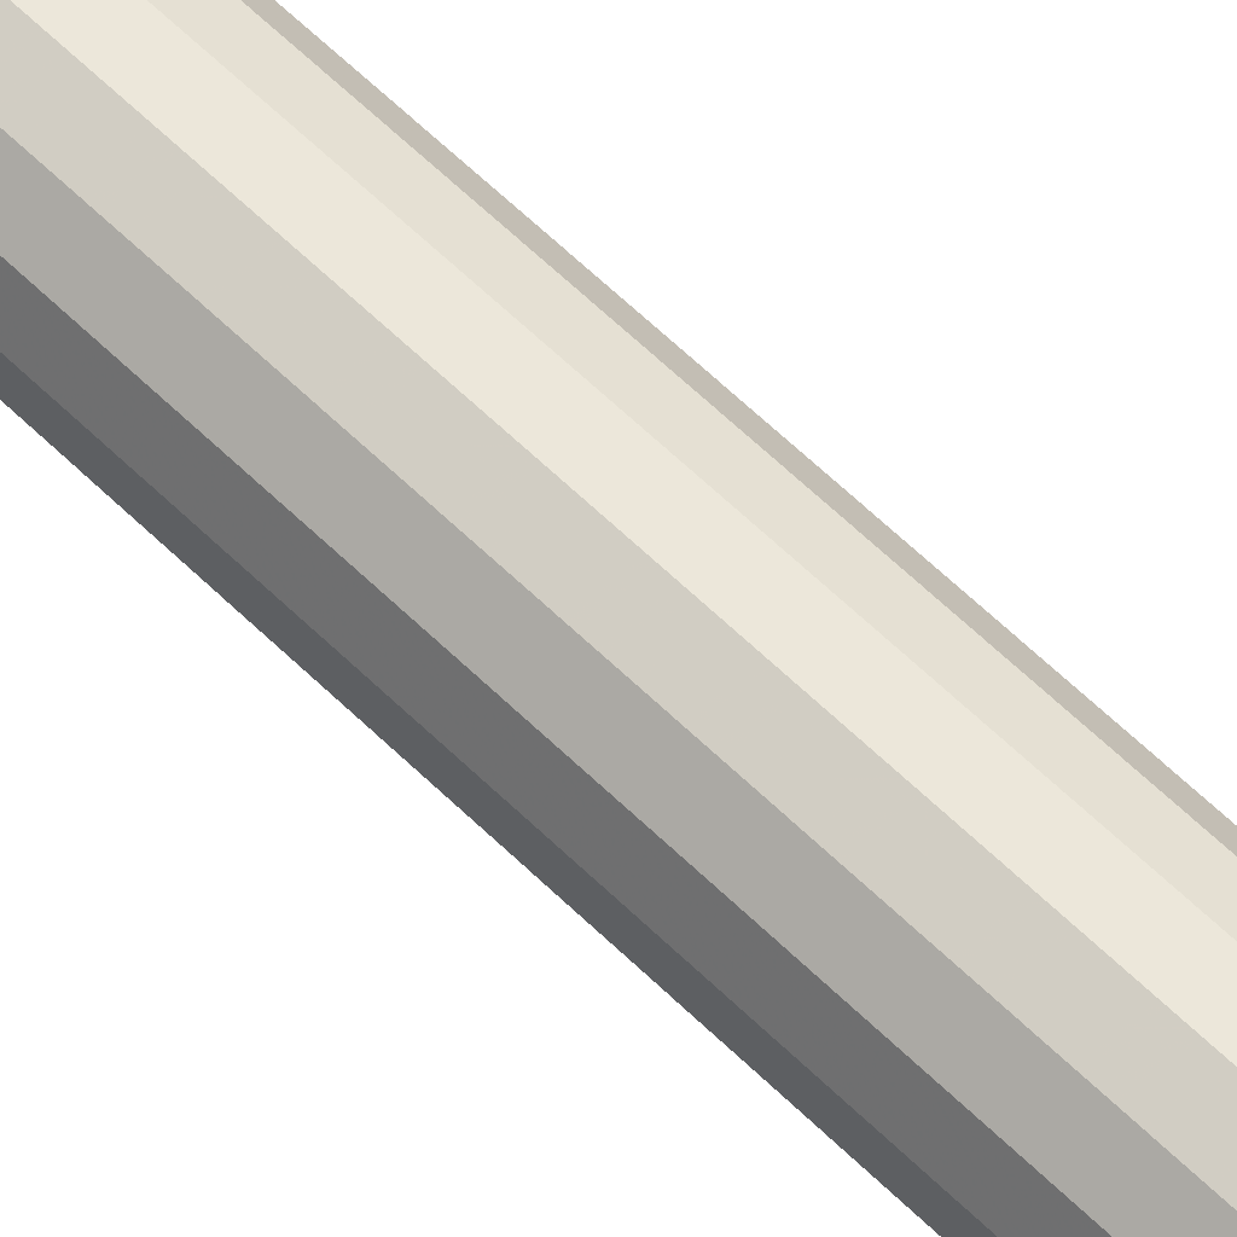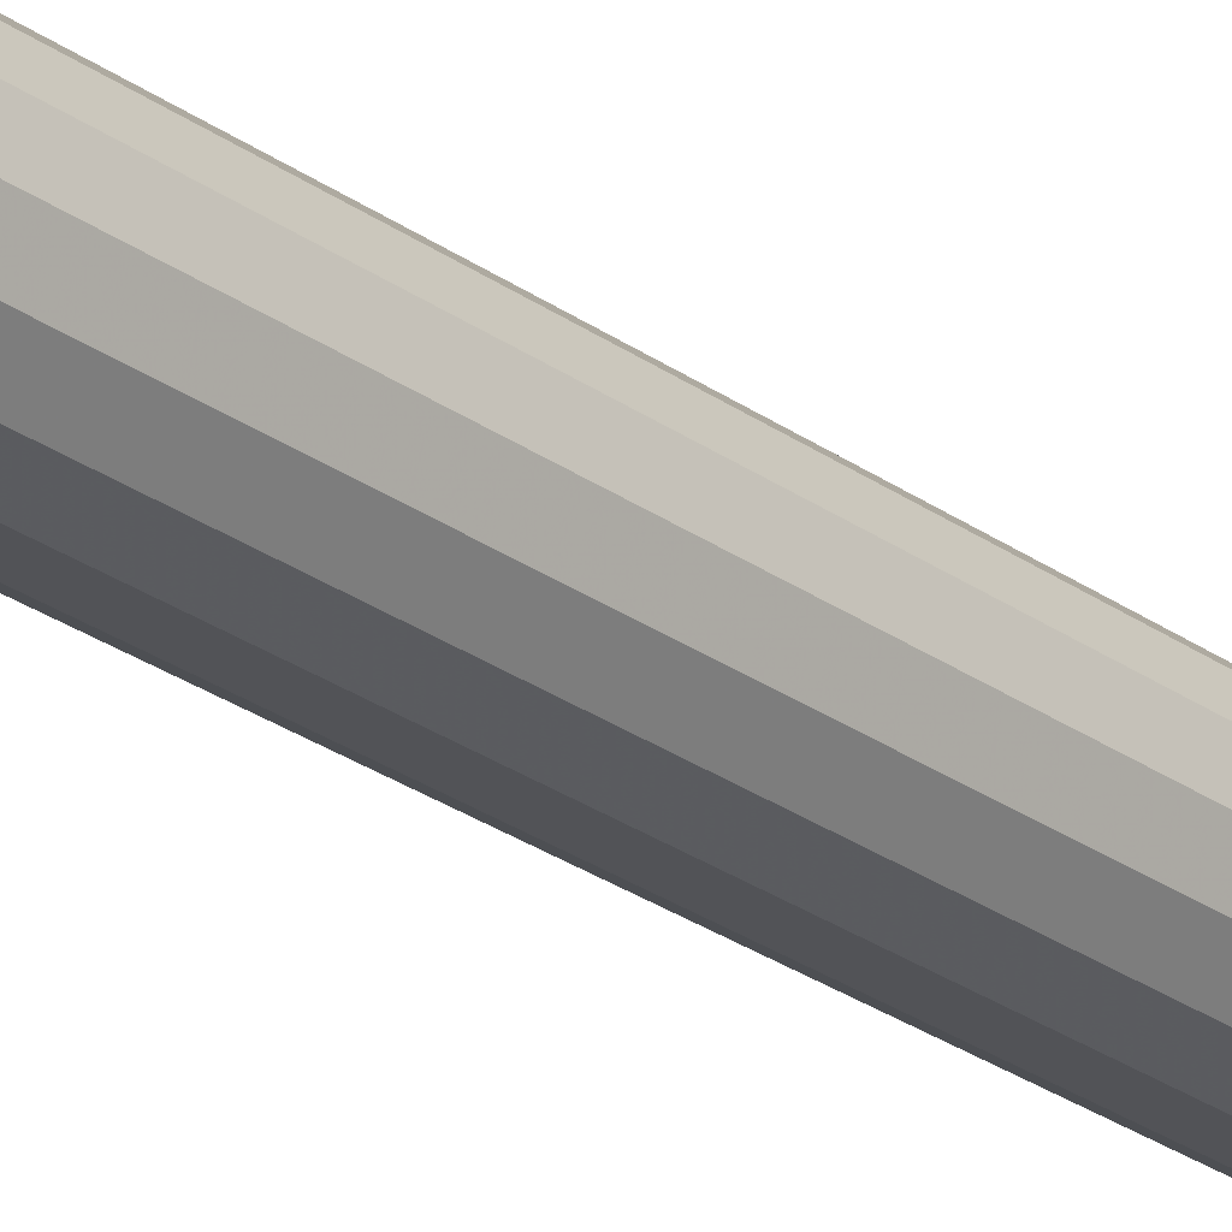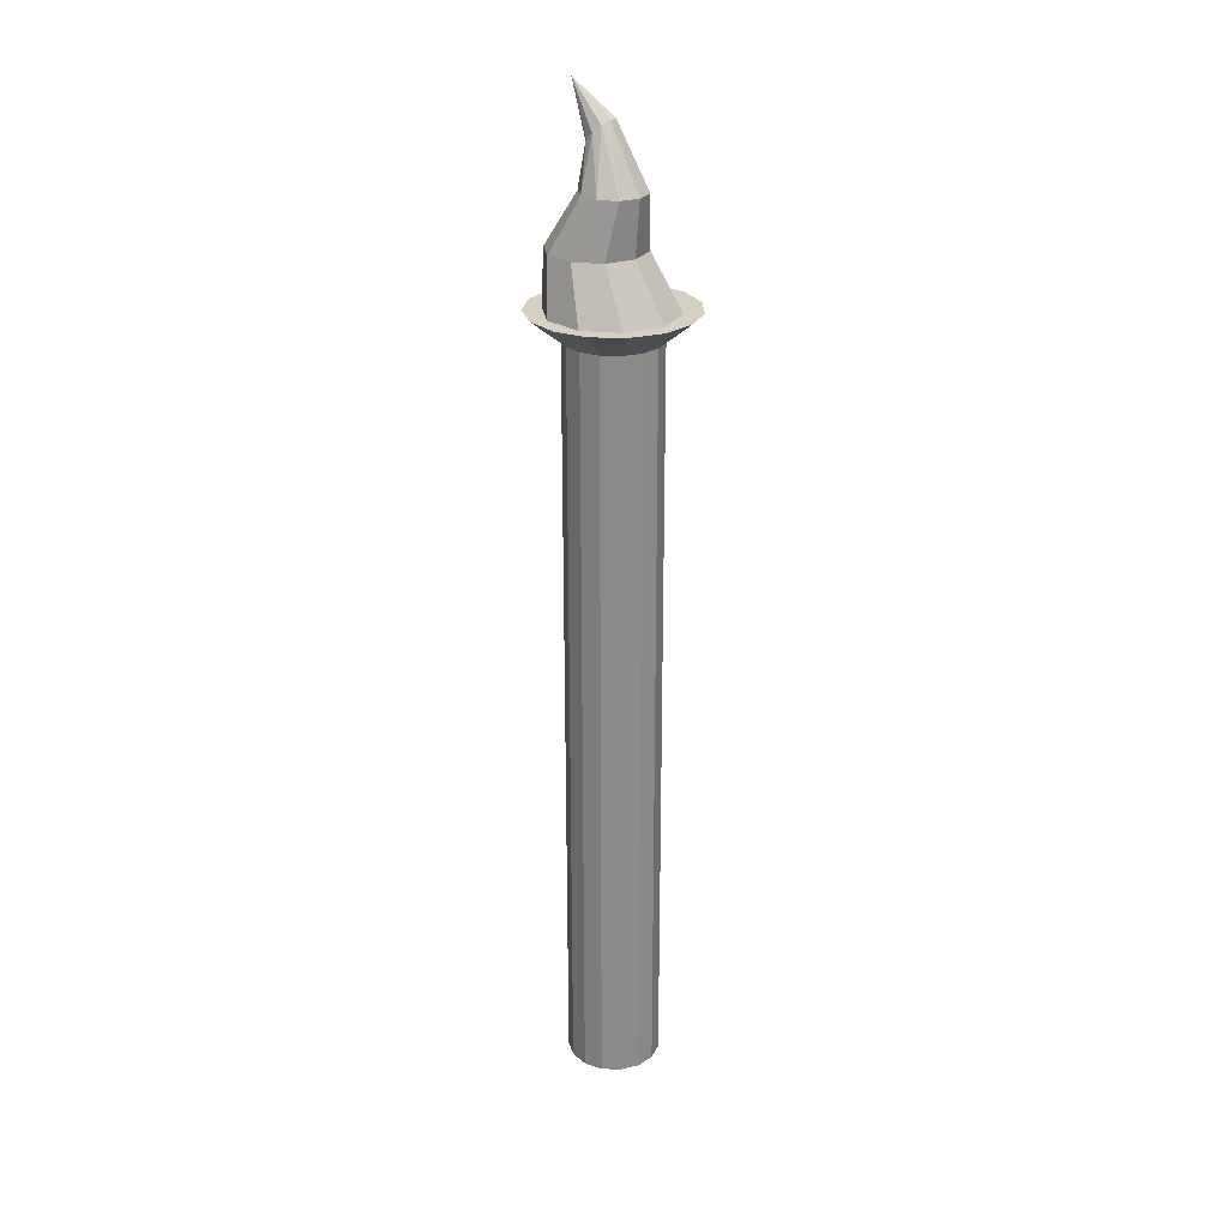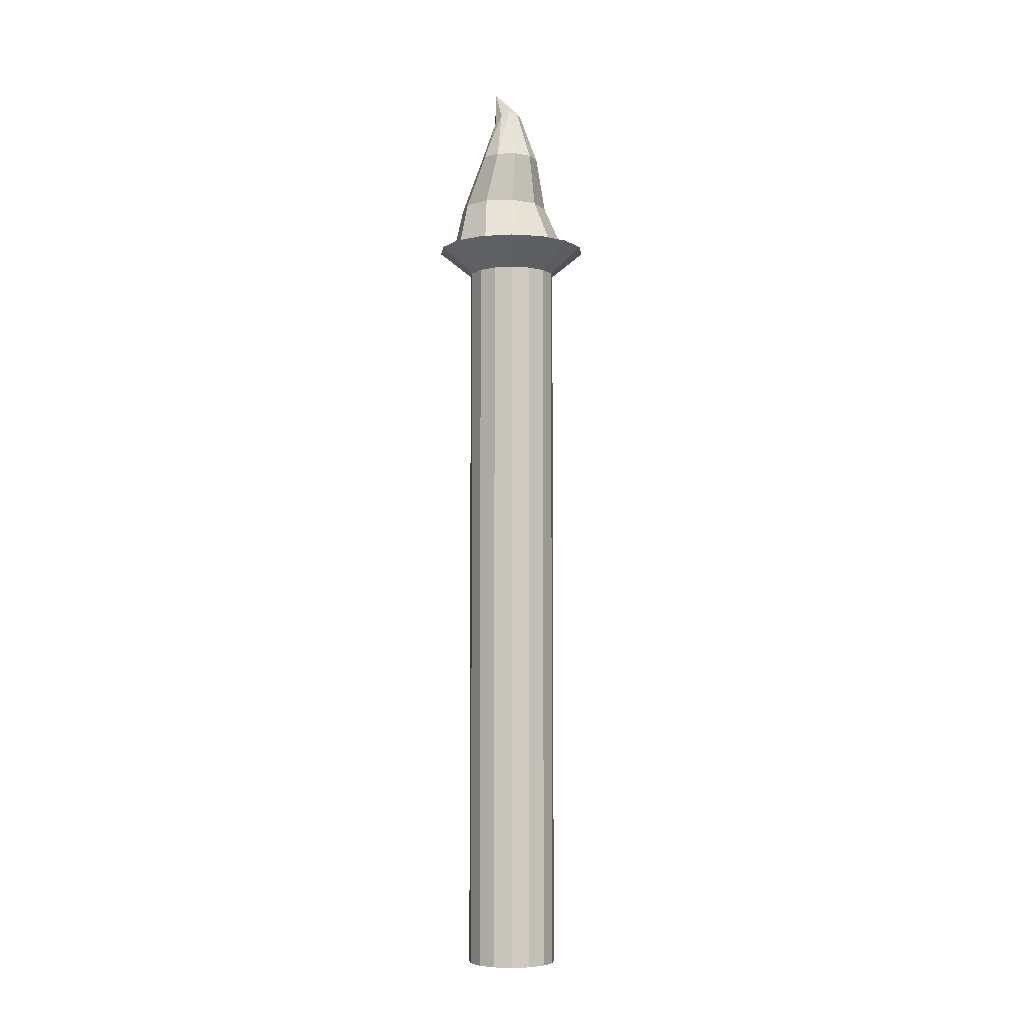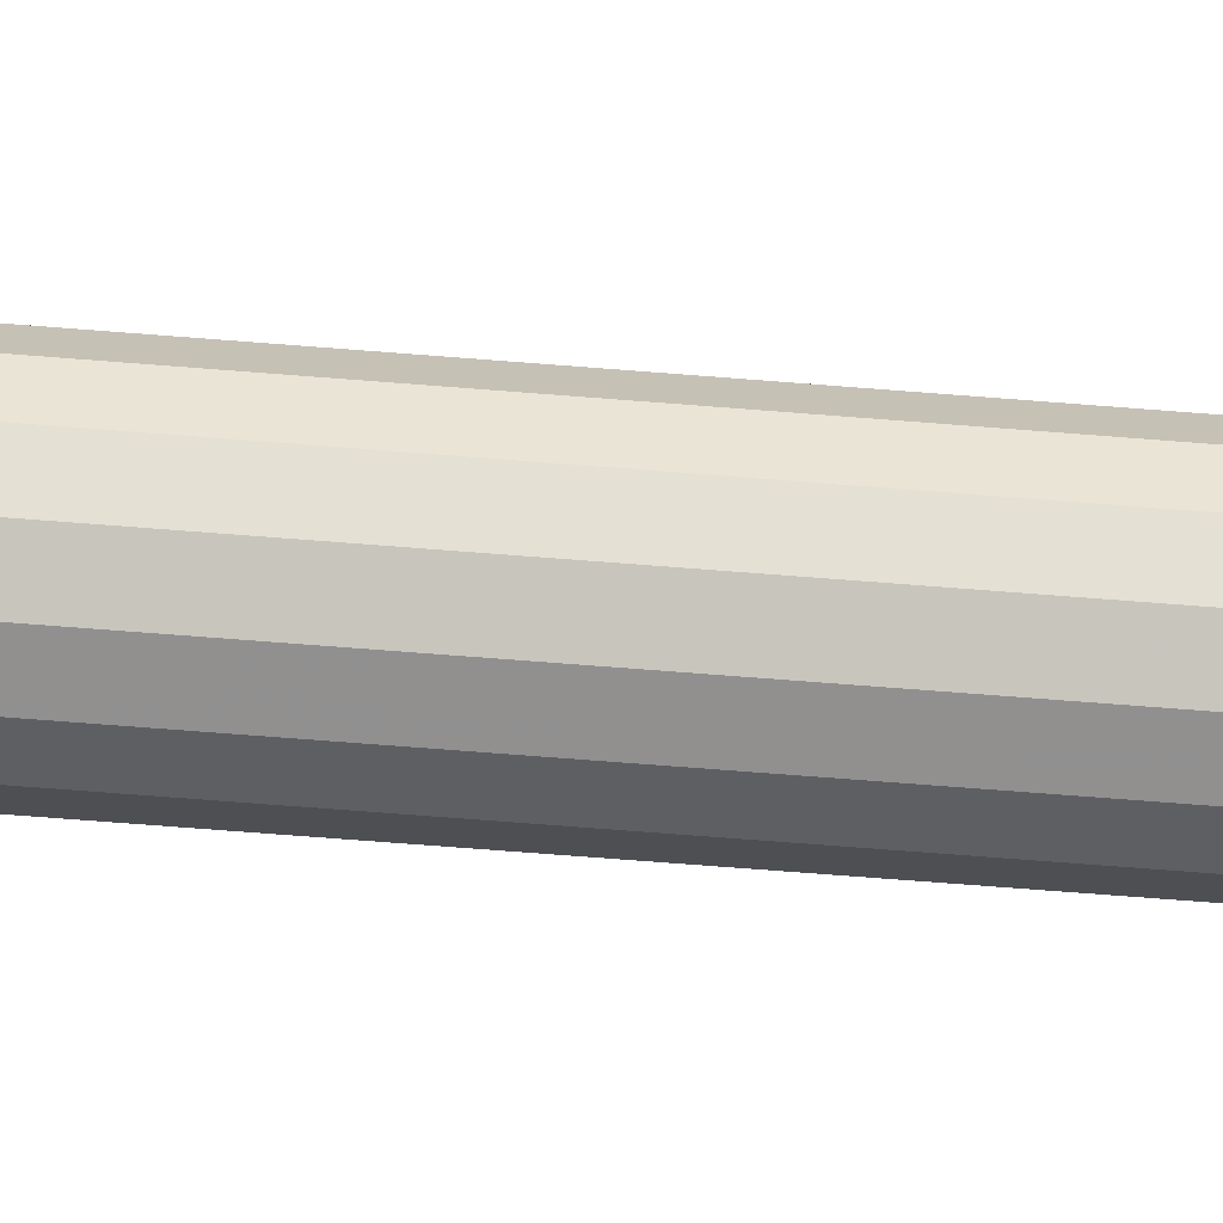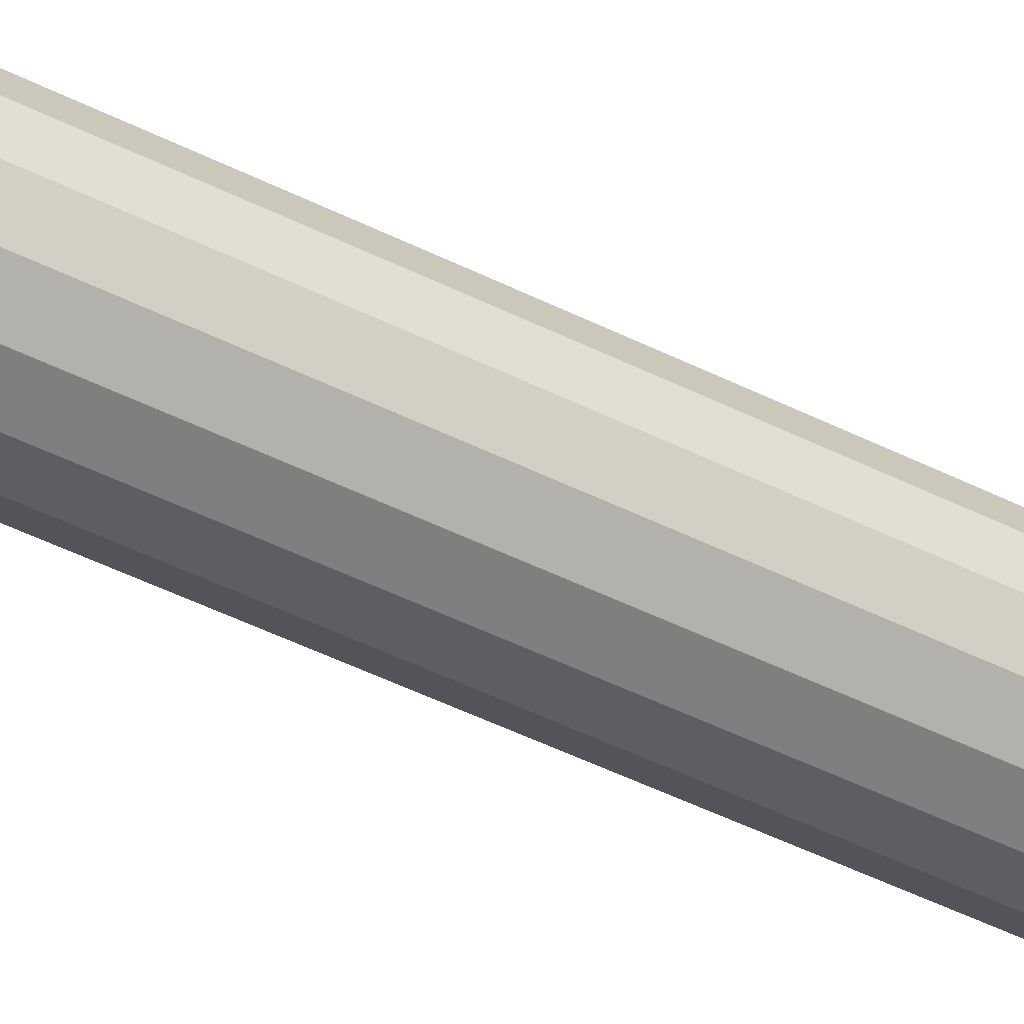
<metadata>
{"format":"obj","ext":"obj","renderer":"f3d","projection":"perspective","resolution":1024,"background":"white","views":[{"elev":60.2,"azim":-44.8,"up":"+Z"},{"elev":-26.5,"azim":-138.3,"up":"+Z"},{"elev":26.0,"azim":-62.7,"up":"+Y"},{"elev":-5.6,"azim":-30.2,"up":"+Y"},{"elev":-59.7,"azim":85.1,"up":"+Z"},{"elev":-43.8,"azim":-121.1,"up":"+Z"}]}
</metadata>
<code>
v 4.636 -0.01533 -2.047
v 4.607 -0.01533 -2.086
v 4.564 -0.01533 -2.111
v 4.516 -0.01533 -2.116
v 4.469 -0.01533 -2.101
v 4.433 -0.01533 -2.068
v 4.413 -0.01533 -2.023
v 4.413 -0.01533 -1.974
v 4.433 -0.01533 -1.93
v 4.469 -0.01533 -1.897
v 4.516 -0.01533 -1.882
v 4.564 -0.01533 -1.887
v 4.607 -0.01533 -1.911
v 4.636 -0.01533 -1.951
v 4.646 -0.01533 -1.999
v 4.713 1.985 -2.082
v 4.663 1.985 -2.15
v 4.59 1.985 -2.193
v 4.506 1.985 -2.201
v 4.425 1.985 -2.175
v 4.362 1.985 -2.119
v 4.328 1.985 -2.041
v 4.328 1.985 -1.956
v 4.362 1.985 -1.879
v 4.425 1.985 -1.822
v 4.506 1.985 -1.796
v 4.59 1.985 -1.805
v 4.663 1.985 -1.847
v 4.713 1.985 -1.916
v 4.731 1.985 -1.999
v 4.528 -0.01533 -1.999
v 4.527 1.985 -1.999
v 4.636 1.915 -1.951
v 4.607 1.915 -1.911
v 4.564 1.915 -1.887
v 4.516 1.915 -1.882
v 4.469 1.915 -1.897
v 4.433 1.915 -1.93
v 4.413 1.915 -1.974
v 4.413 1.915 -2.023
v 4.433 1.915 -2.068
v 4.469 1.915 -2.101
v 4.516 1.915 -2.116
v 4.564 1.915 -2.111
v 4.607 1.915 -2.086
v 4.636 1.915 -2.047
v 4.646 1.915 -1.999
v 4.643 1.984 -2.089
v 4.564 1.984 -2.146
v 4.466 1.984 -2.146
v 4.386 1.984 -2.089
v 4.356 1.984 -1.995
v 4.386 1.984 -1.902
v 4.466 1.984 -1.844
v 4.564 1.984 -1.844
v 4.643 1.984 -1.902
v 4.674 1.984 -1.995
v 4.621 2.117 -2.109
v 4.562 2.117 -2.153
v 4.488 2.117 -2.153
v 4.429 2.117 -2.109
v 4.406 2.117 -2.039
v 4.429 2.117 -1.969
v 4.488 2.117 -1.926
v 4.562 2.117 -1.926
v 4.621 2.117 -1.969
v 4.644 2.117 -2.039
v 4.58 2.251 -2.039
v 4.54 2.251 -2.068
v 4.491 2.251 -2.068
v 4.451 2.251 -2.039
v 4.436 2.251 -1.992
v 4.451 2.251 -1.945
v 4.491 2.251 -1.917
v 4.54 2.251 -1.917
v 4.58 2.251 -1.945
v 4.595 2.251 -1.992
v 4.569 2.363 -2.05
v 4.548 2.351 -2.065
v 4.524 2.351 -2.065
v 4.504 2.36 -2.053
v 4.496 2.376 -2.034
v 4.504 2.392 -2.015
v 4.524 2.401 -2.004
v 4.548 2.401 -2.004
v 4.568 2.392 -2.015
v 4.576 2.376 -2.034
v 4.536 2.483 -2.105
f 1 2 45 46
f 2 3 44 45
f 3 4 43 44
f 4 5 42 43
f 5 6 41 42
f 6 7 40 41
f 7 8 39 40
f 8 9 38 39
f 9 10 37 38
f 10 11 36 37
f 11 12 35 36
f 12 13 34 35
f 13 14 33 34
f 14 15 47 33
f 15 1 46 47
f 2 1 31
f 3 2 31
f 4 3 31
f 5 4 31
f 6 5 31
f 7 6 31
f 8 7 31
f 9 8 31
f 10 9 31
f 11 10 31
f 12 11 31
f 13 12 31
f 14 13 31
f 15 14 31
f 1 15 31
f 16 17 32
f 17 18 32
f 18 19 32
f 19 20 32
f 20 21 32
f 21 22 32
f 22 23 32
f 23 24 32
f 24 25 32
f 25 26 32
f 26 27 32
f 27 28 32
f 28 29 32
f 29 30 32
f 30 16 32
f 34 33 29 28
f 35 34 28 27
f 36 35 27 26
f 37 36 26 25
f 38 37 25 24
f 39 38 24 23
f 40 39 23 22
f 41 40 22 21
f 42 41 21 20
f 43 42 20 19
f 44 43 19 18
f 45 44 18 17
f 46 45 17 16
f 47 46 16 30
f 33 47 30 29
f 48 49 59 58
f 49 50 60 59
f 50 51 61 60
f 51 52 62 61
f 52 53 63 62
f 53 54 64 63
f 54 55 65 64
f 55 56 66 65
f 56 57 67 66
f 57 48 58 67
f 58 59 69 68
f 59 60 70 69
f 60 61 71 70
f 61 62 72 71
f 62 63 73 72
f 63 64 74 73
f 64 65 75 74
f 65 66 76 75
f 66 67 77 76
f 67 58 68 77
f 68 69 79 78
f 69 70 80 79
f 70 71 81 80
f 71 72 82 81
f 72 73 83 82
f 73 74 84 83
f 74 75 85 84
f 75 76 86 85
f 76 77 87 86
f 77 68 78 87
f 48 57 56 55 54 53 52 51 50 49
f 78 79 88
f 79 80 88
f 80 81 88
f 81 82 88
f 82 83 88
f 83 84 88
f 84 85 88
f 85 86 88
f 86 87 88
f 87 78 88

</code>
